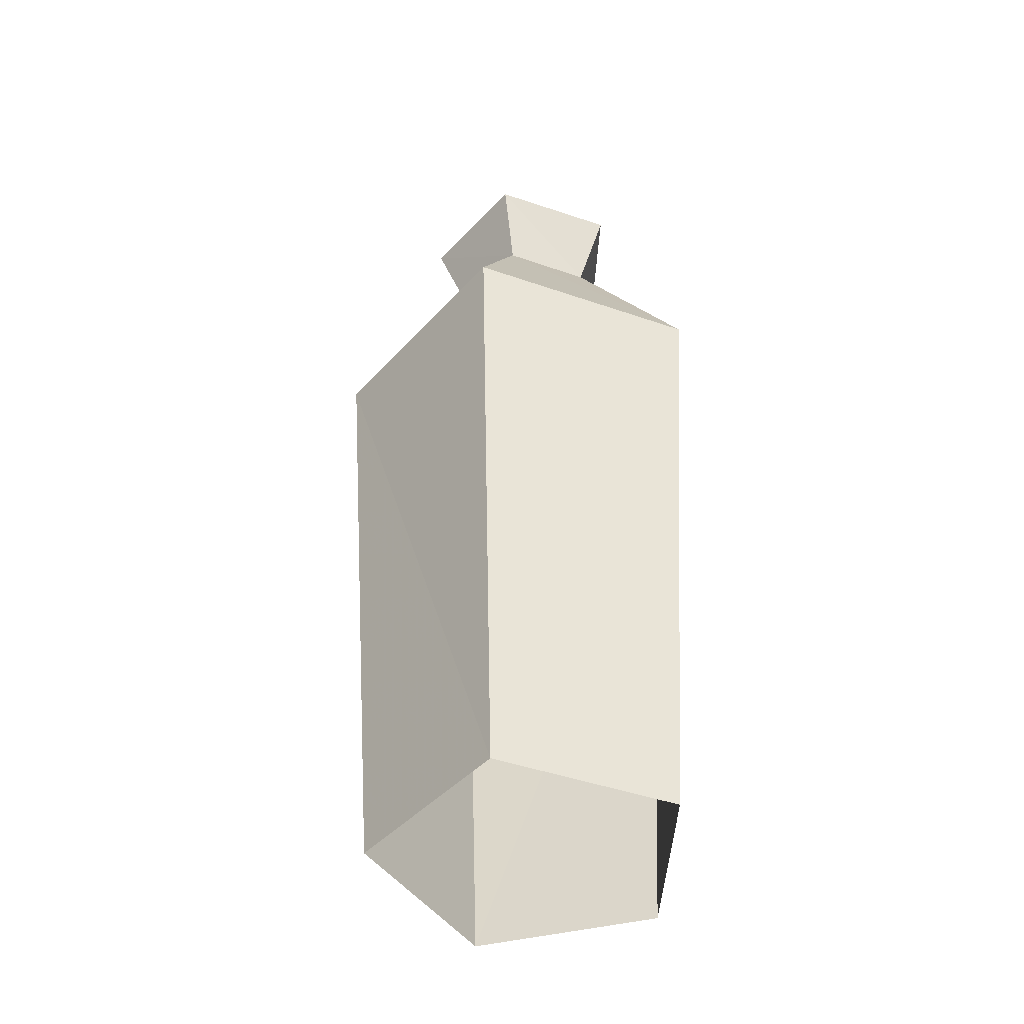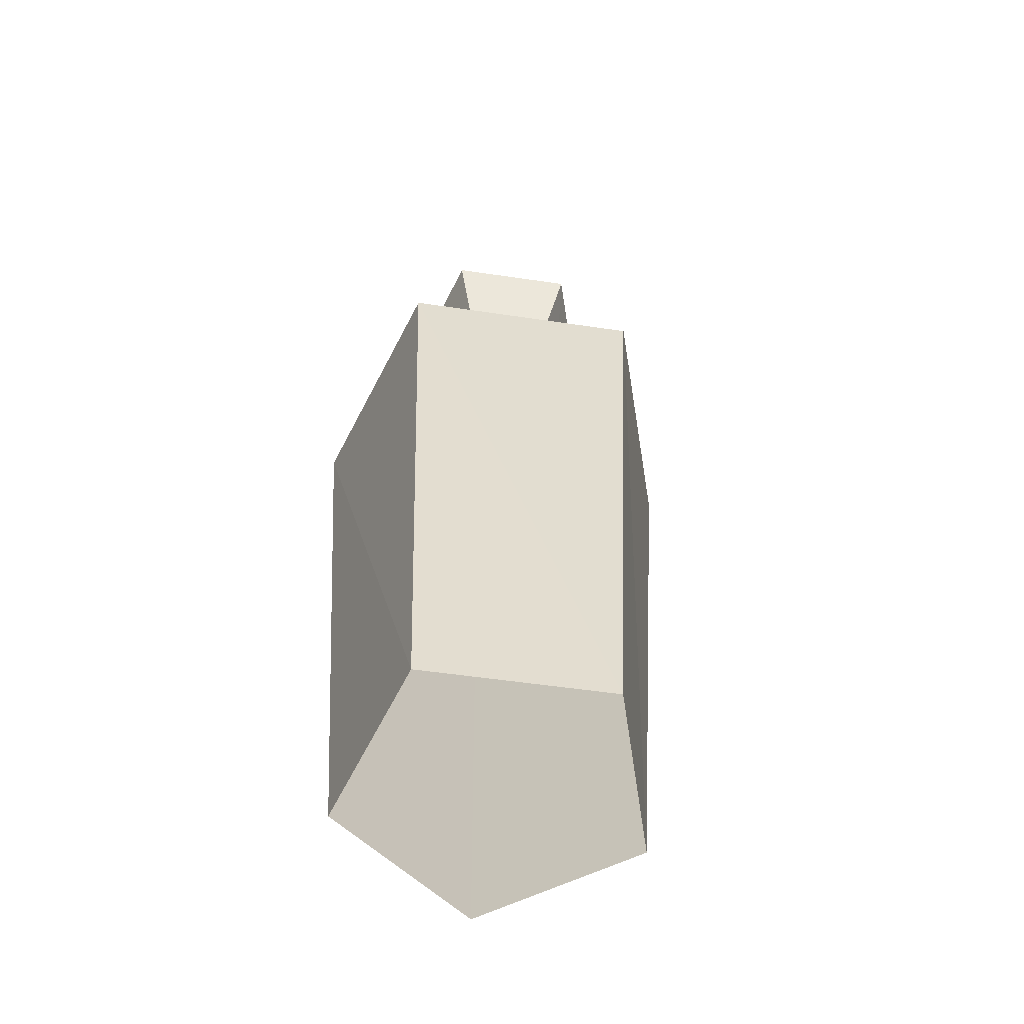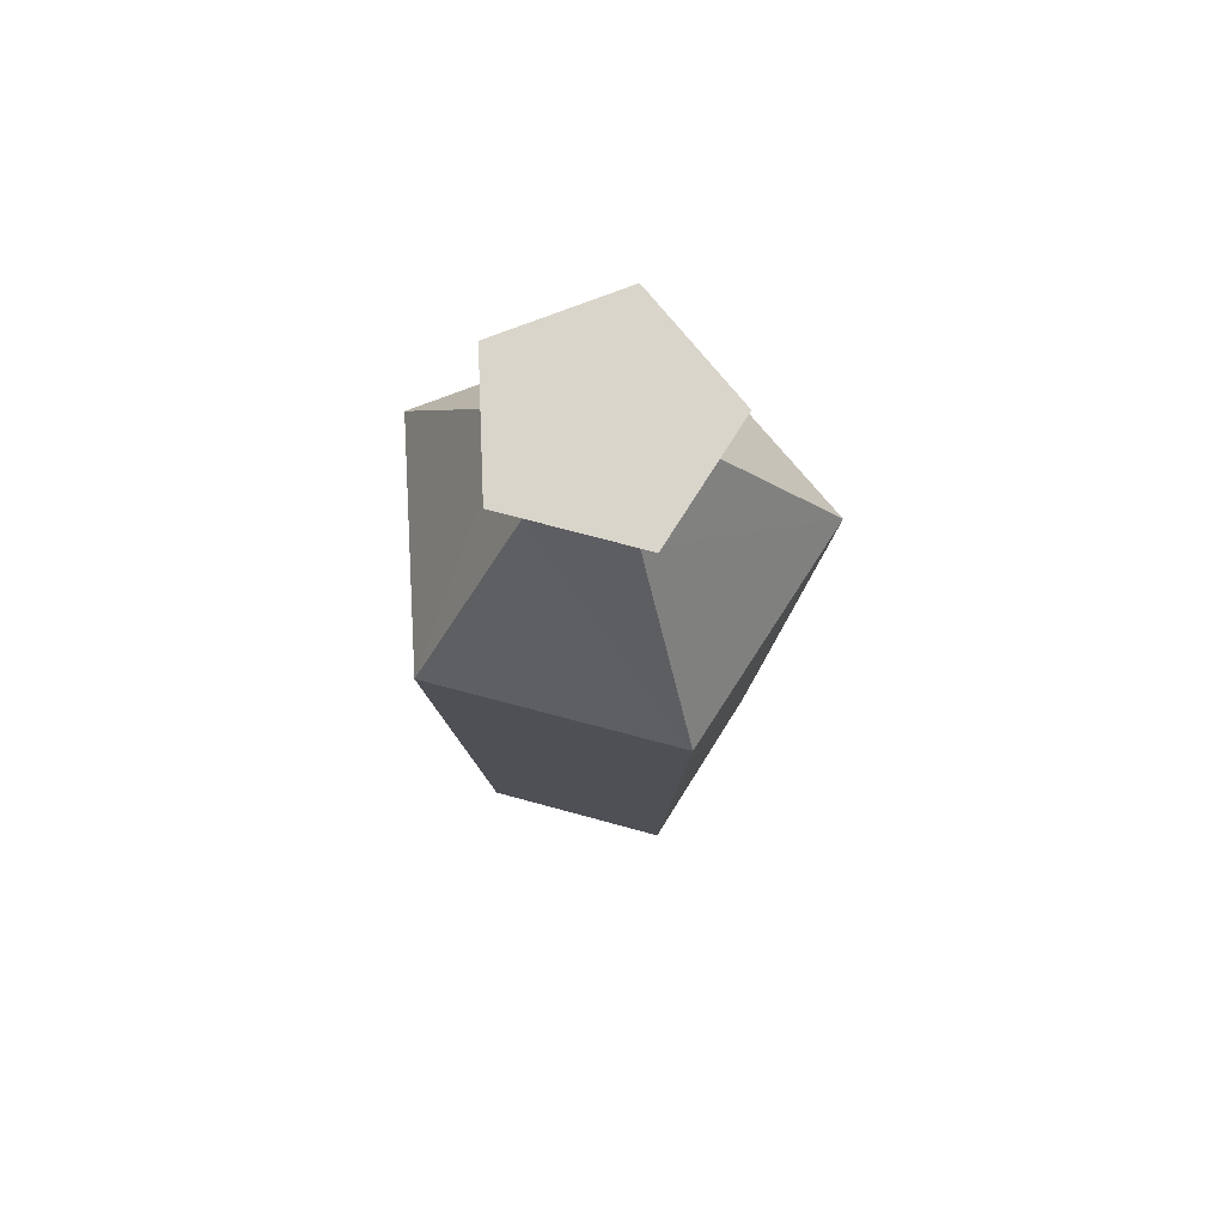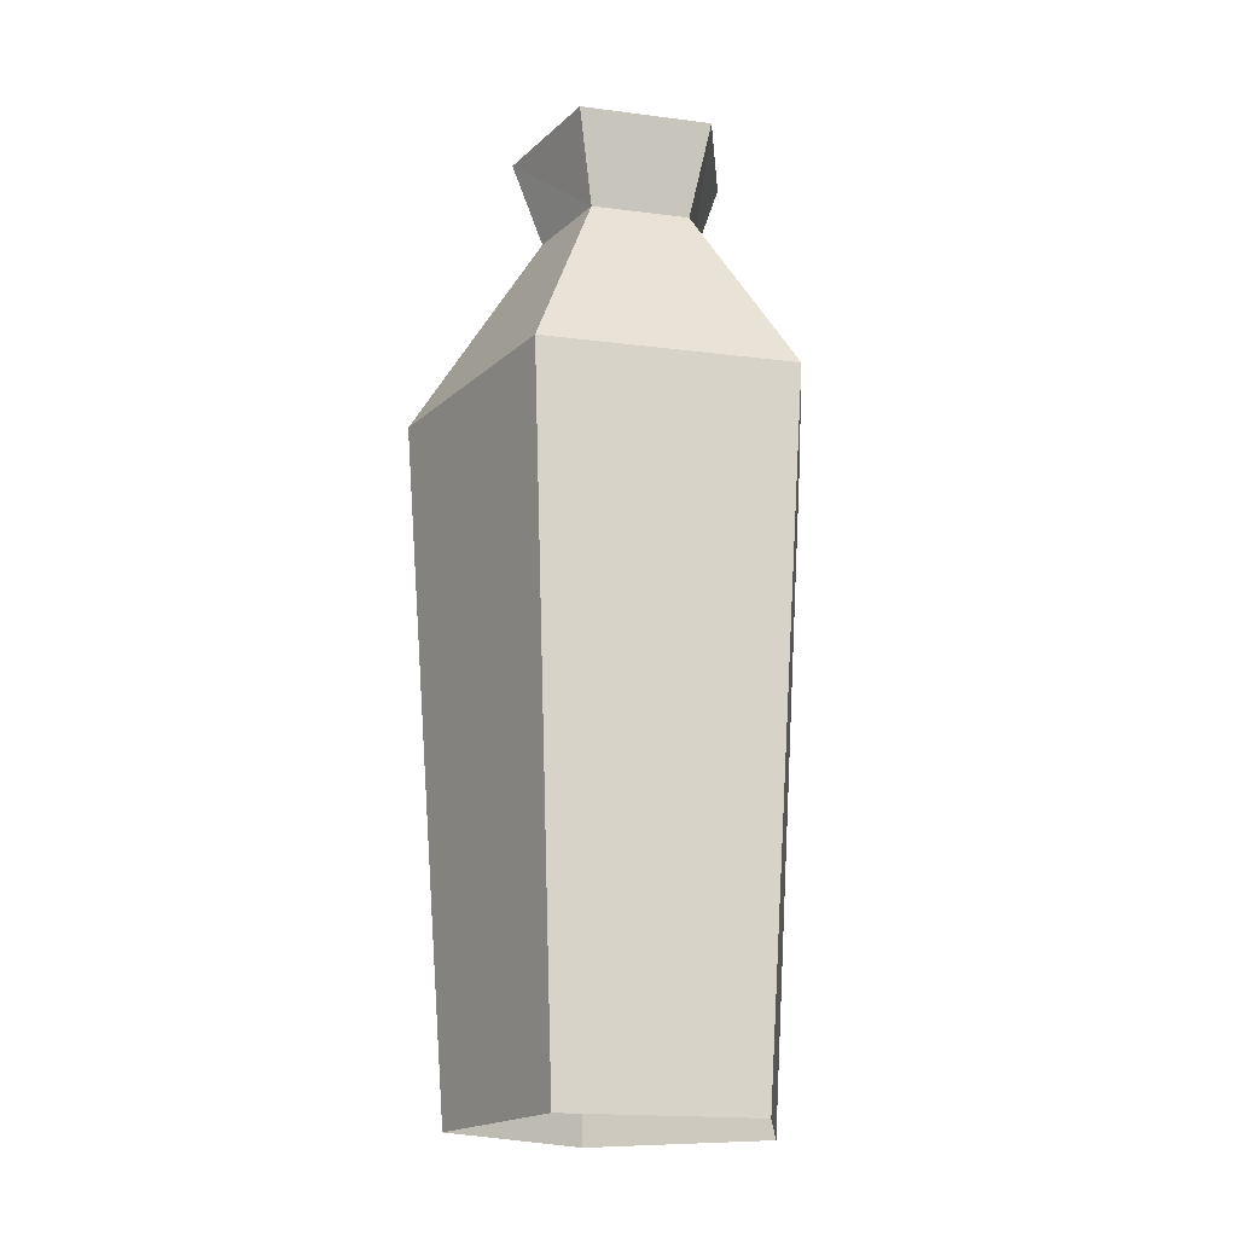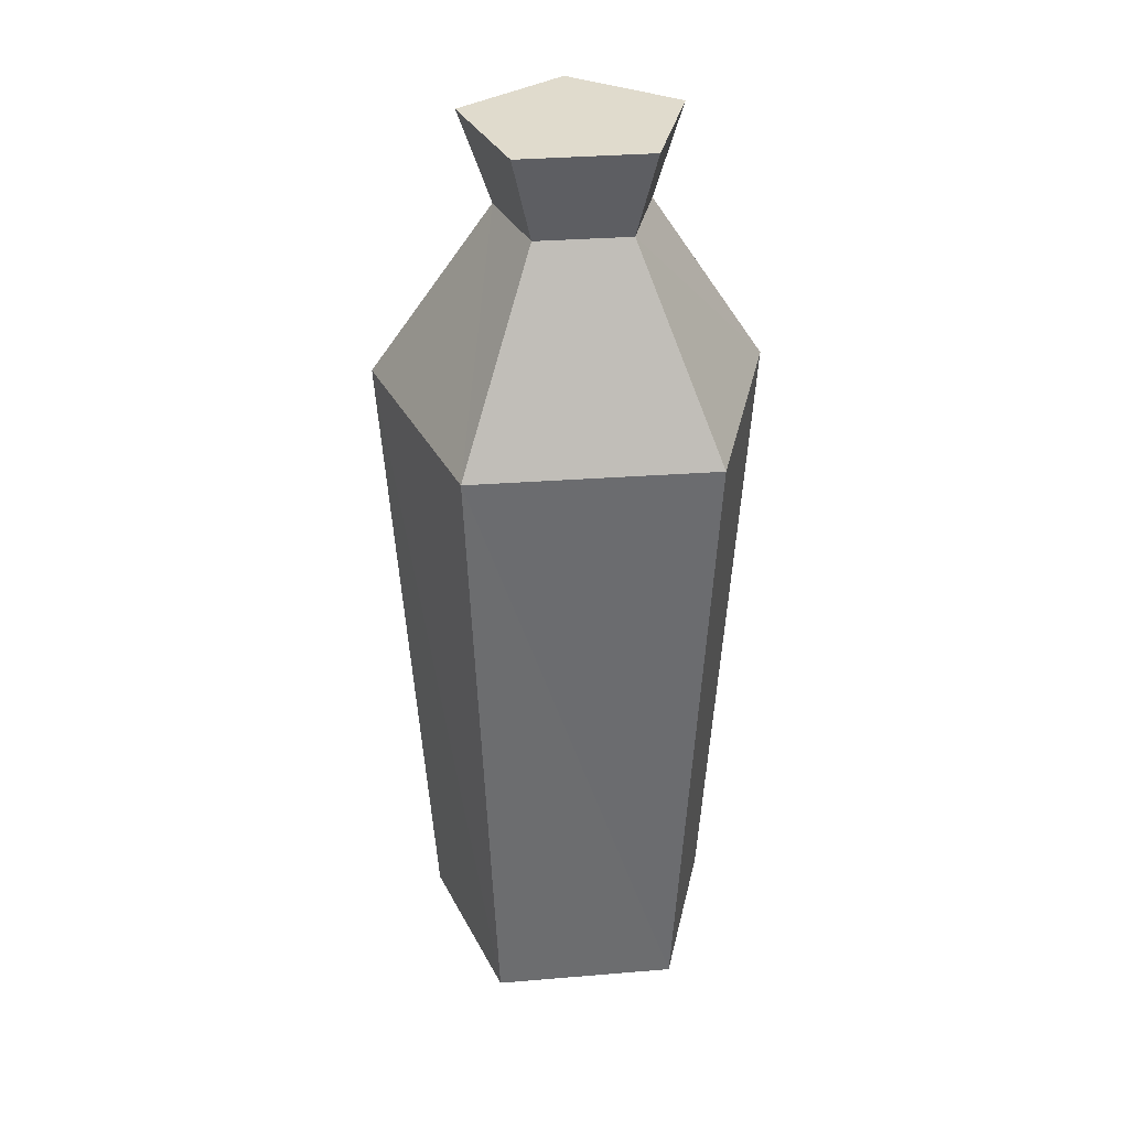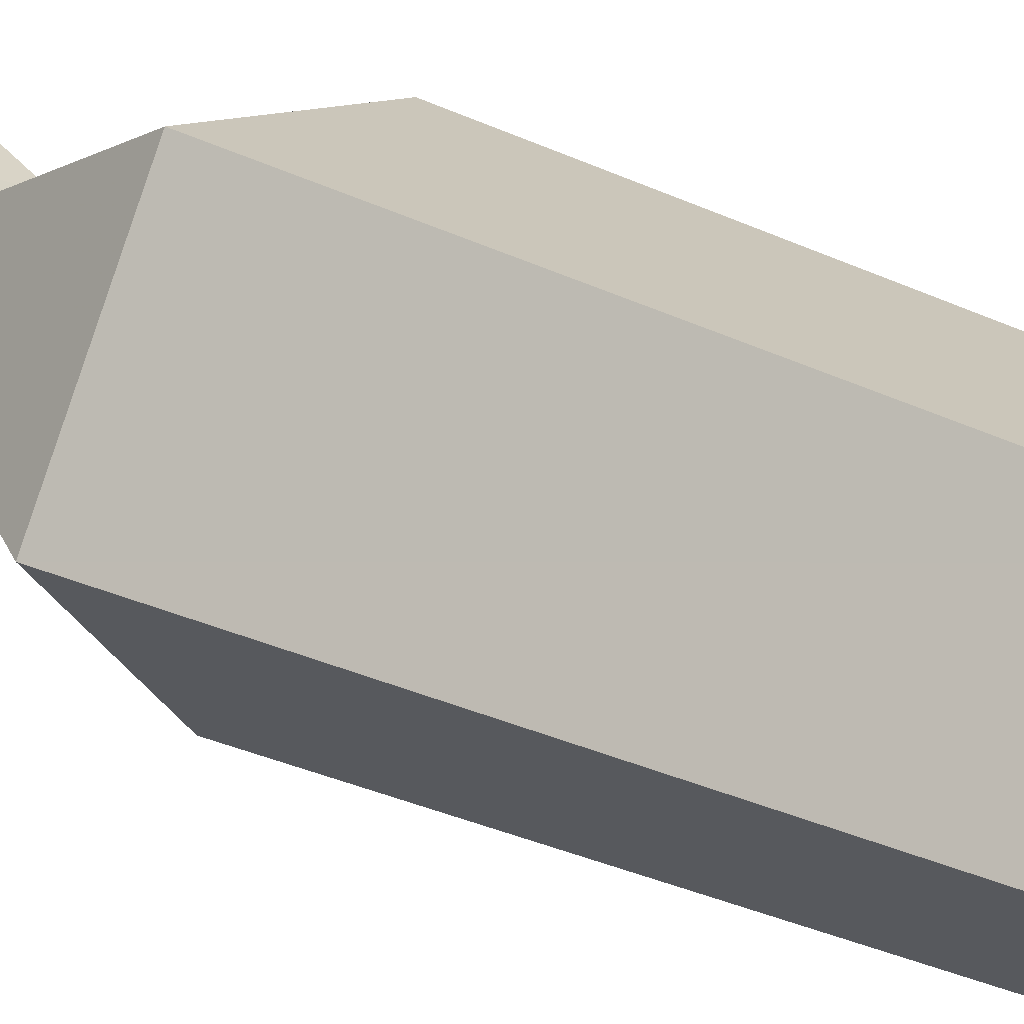
<metadata>
{"format":"obj","ext":"obj","renderer":"f3d","projection":"perspective","resolution":1024,"background":"white","views":[{"elev":-45.9,"azim":-3.3,"up":"+Y"},{"elev":-58.5,"azim":-134.7,"up":"+Y"},{"elev":74.4,"azim":-111.2,"up":"+Y"},{"elev":-18.4,"azim":76.2,"up":"+Y"},{"elev":33.2,"azim":-59.8,"up":"+Y"},{"elev":32.0,"azim":-56.4,"up":"+Z"}]}
</metadata>
<code>
g Object
v -0.2773 -0.3633 0
v -0.082 -0.3633 -0.2656
v 0.2266 -0.3633 -0.1602
v 0.2266 -0.3633 0.1602
v -0.082 -0.3633 0.2617
v -0.3594 0.793 0
v -0.1094 0.793 -0.3438
v 0.293 0.793 -0.2148
v 0.293 0.793 0.2109
v -0.1094 0.793 0.3438
v -0.1367 1.125 0
v -0.0391 1.125 -0.1328
v 0.1133 1.125 -0.0859
v 0.1133 1.125 0.082
v -0.0391 1.125 0.1328
v -0.1953 1.281 0
v -0.0586 1.281 -0.1875
v 0.1602 1.281 -0.1133
v 0.1602 1.281 0.1133
v -0.0586 1.281 0.1836
v 0 1.281 0
f 1 6 7
f 1 7 2
f 2 7 8
f 2 8 3
f 3 8 9
f 3 9 4
f 4 9 10
f 4 10 5
f 5 10 6
f 5 6 1
f 6 11 12
f 6 12 7
f 7 12 13
f 7 13 8
f 8 13 14
f 8 14 9
f 9 14 15
f 9 15 10
f 10 15 11
f 10 11 6
f 11 16 17
f 11 17 12
f 12 17 18
f 12 18 13
f 13 18 19
f 13 19 14
f 14 19 20
f 14 20 15
f 15 20 16
f 15 16 11
f 21 17 16
f 21 18 17
f 21 19 18
f 21 20 19
f 21 16 20

</code>
